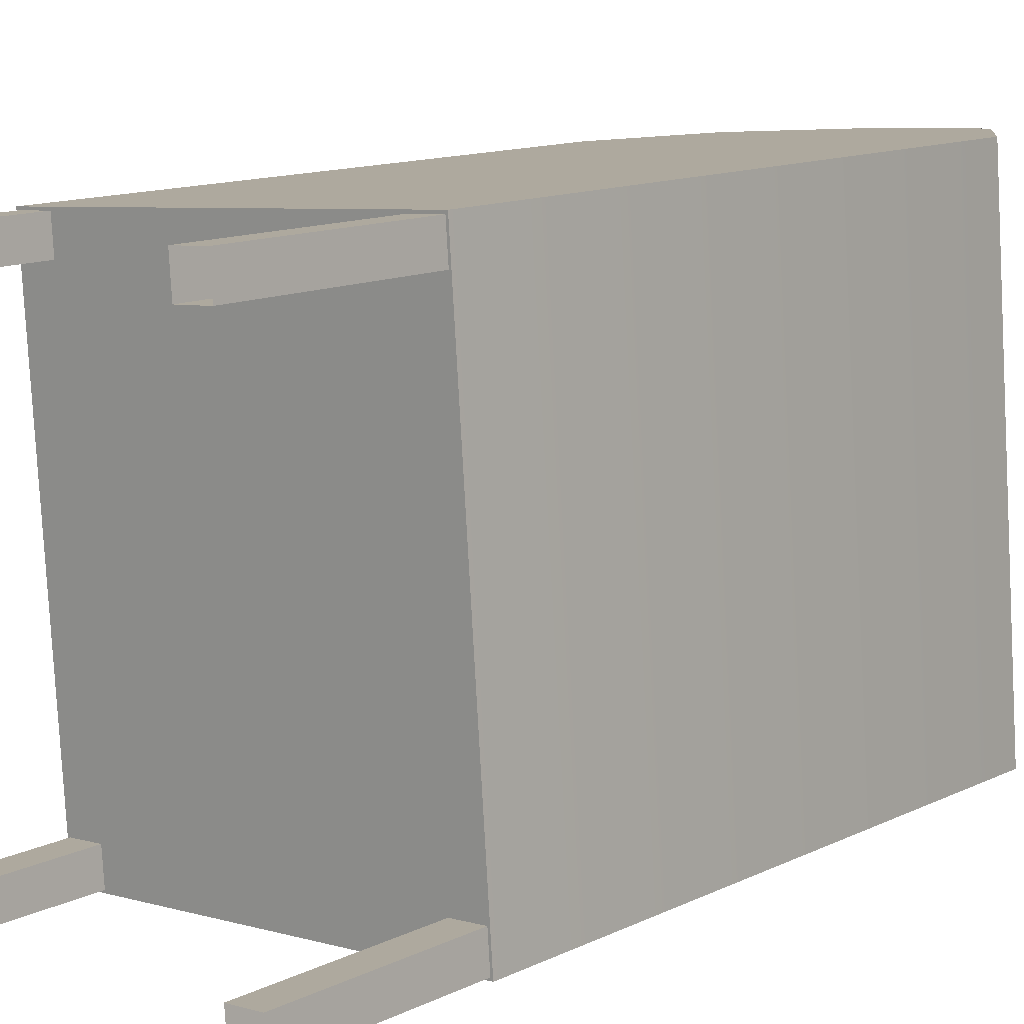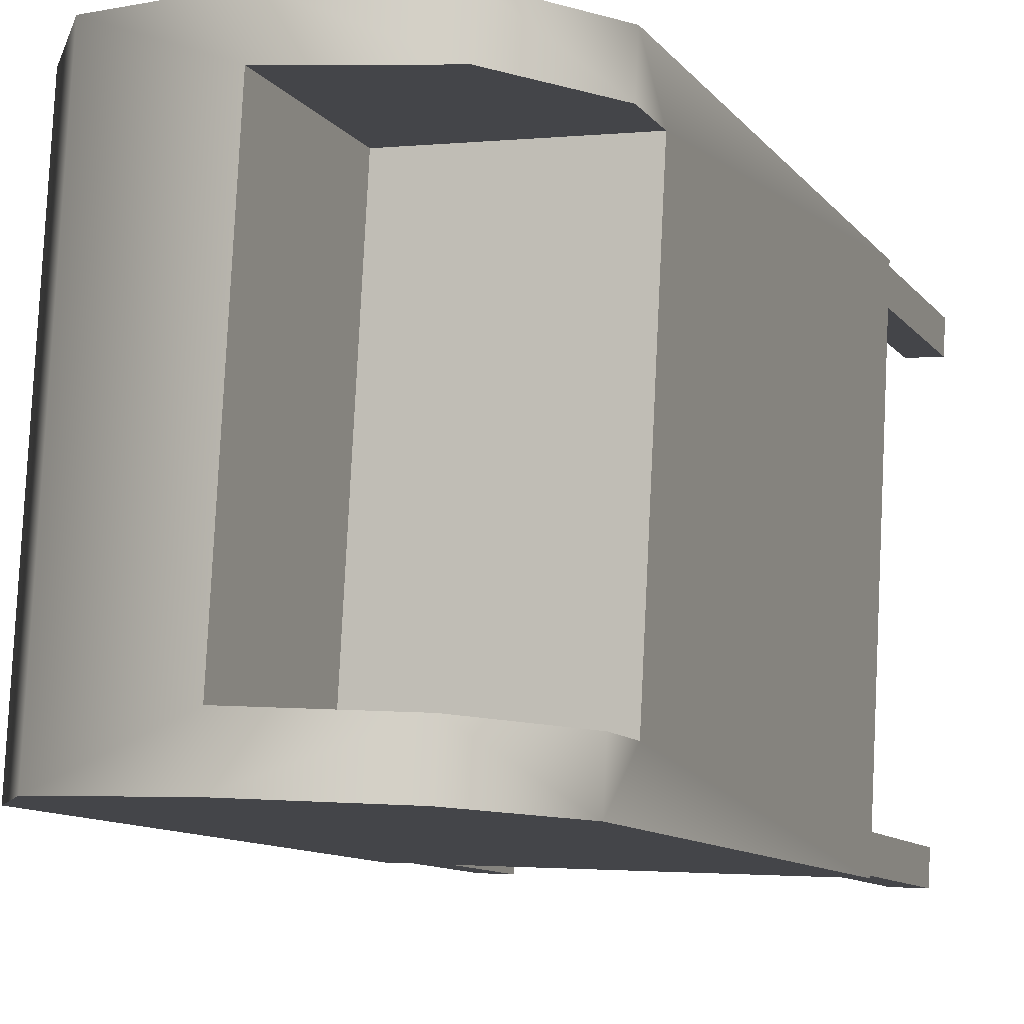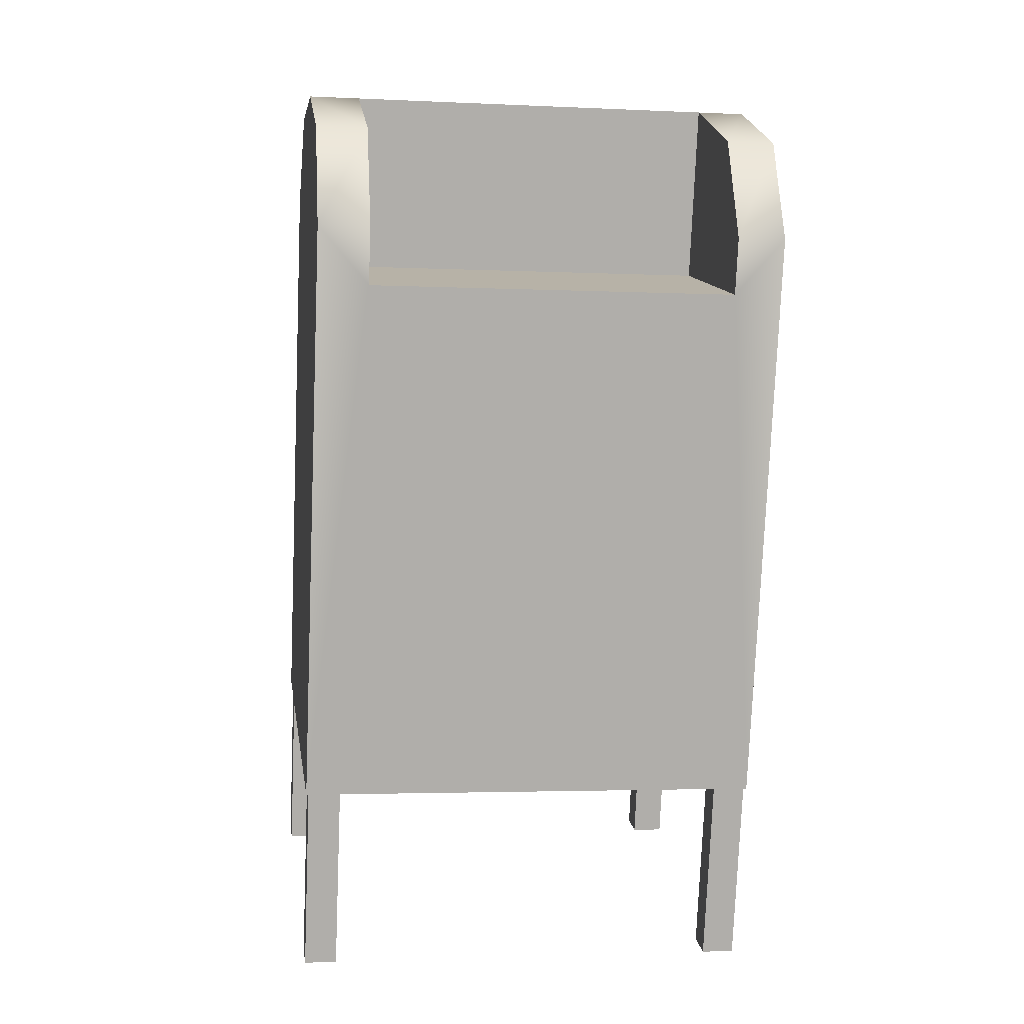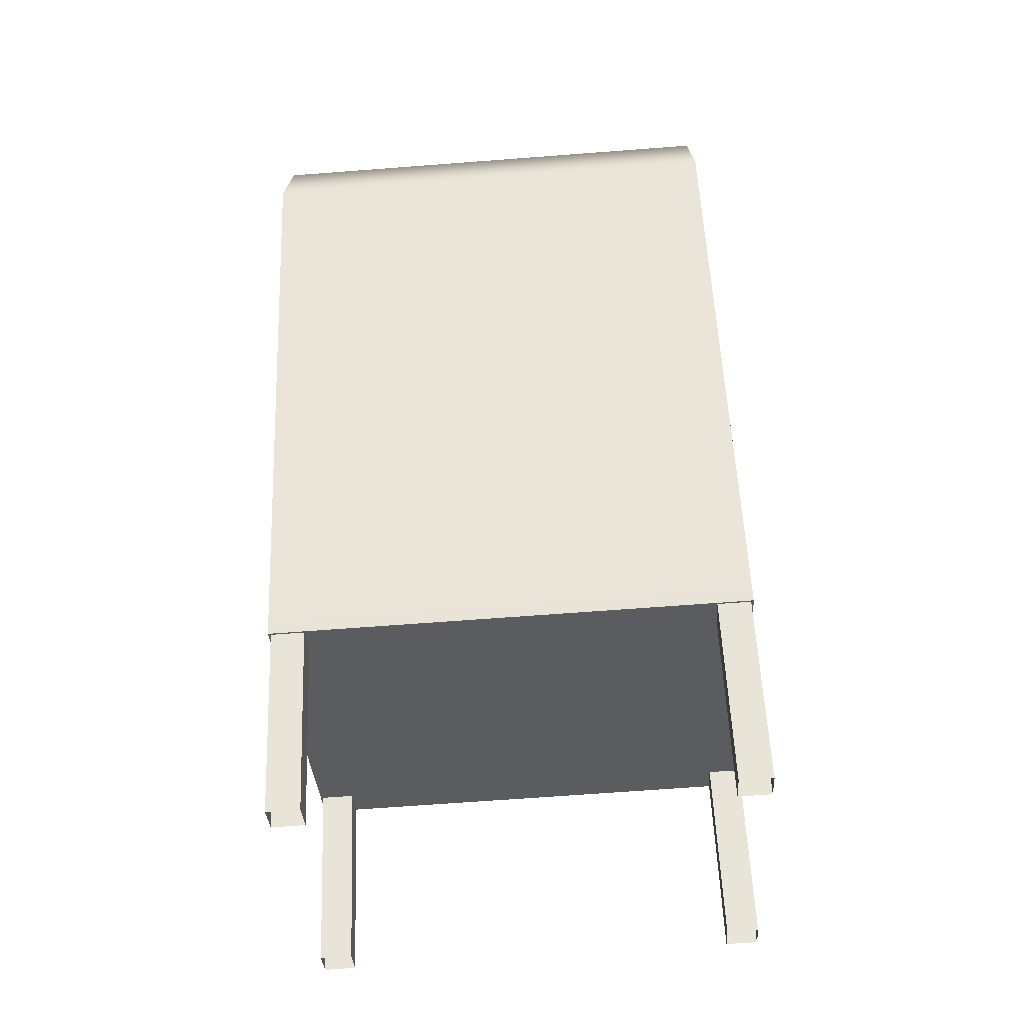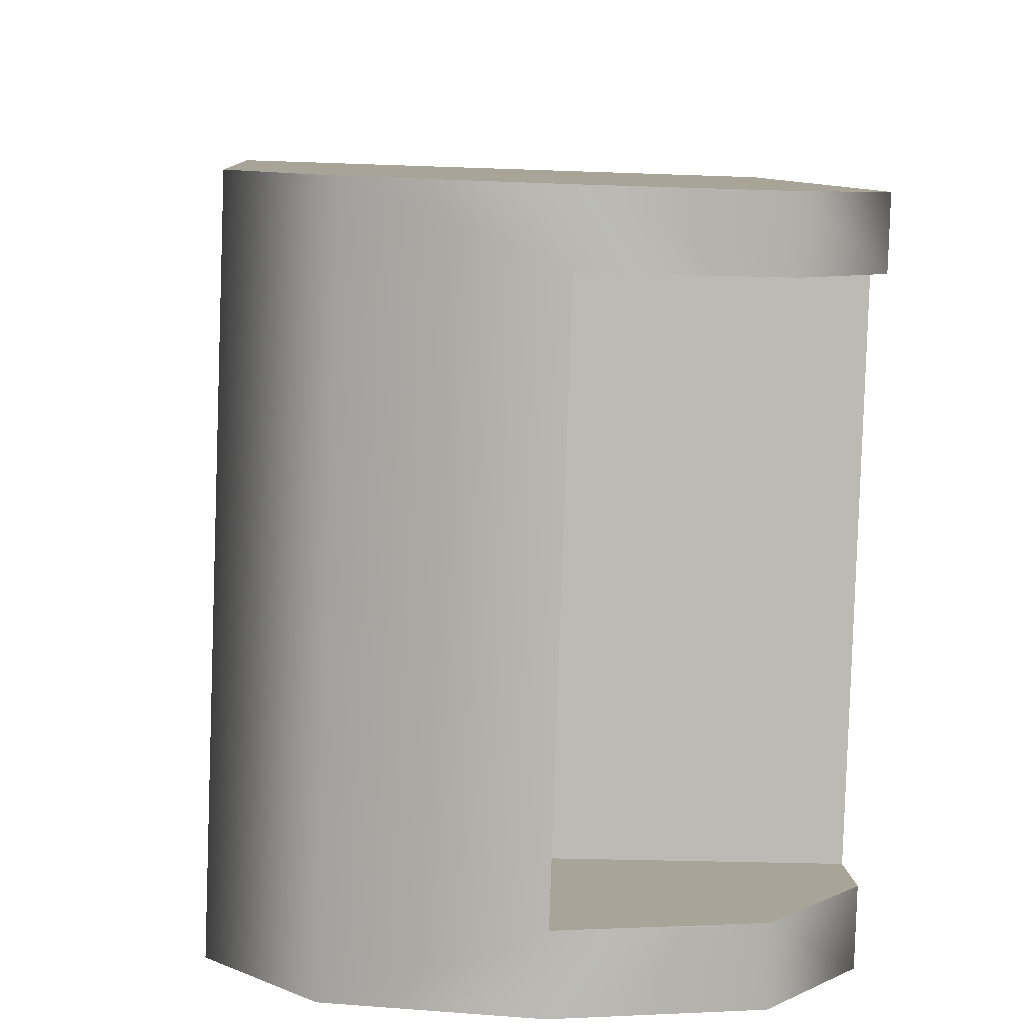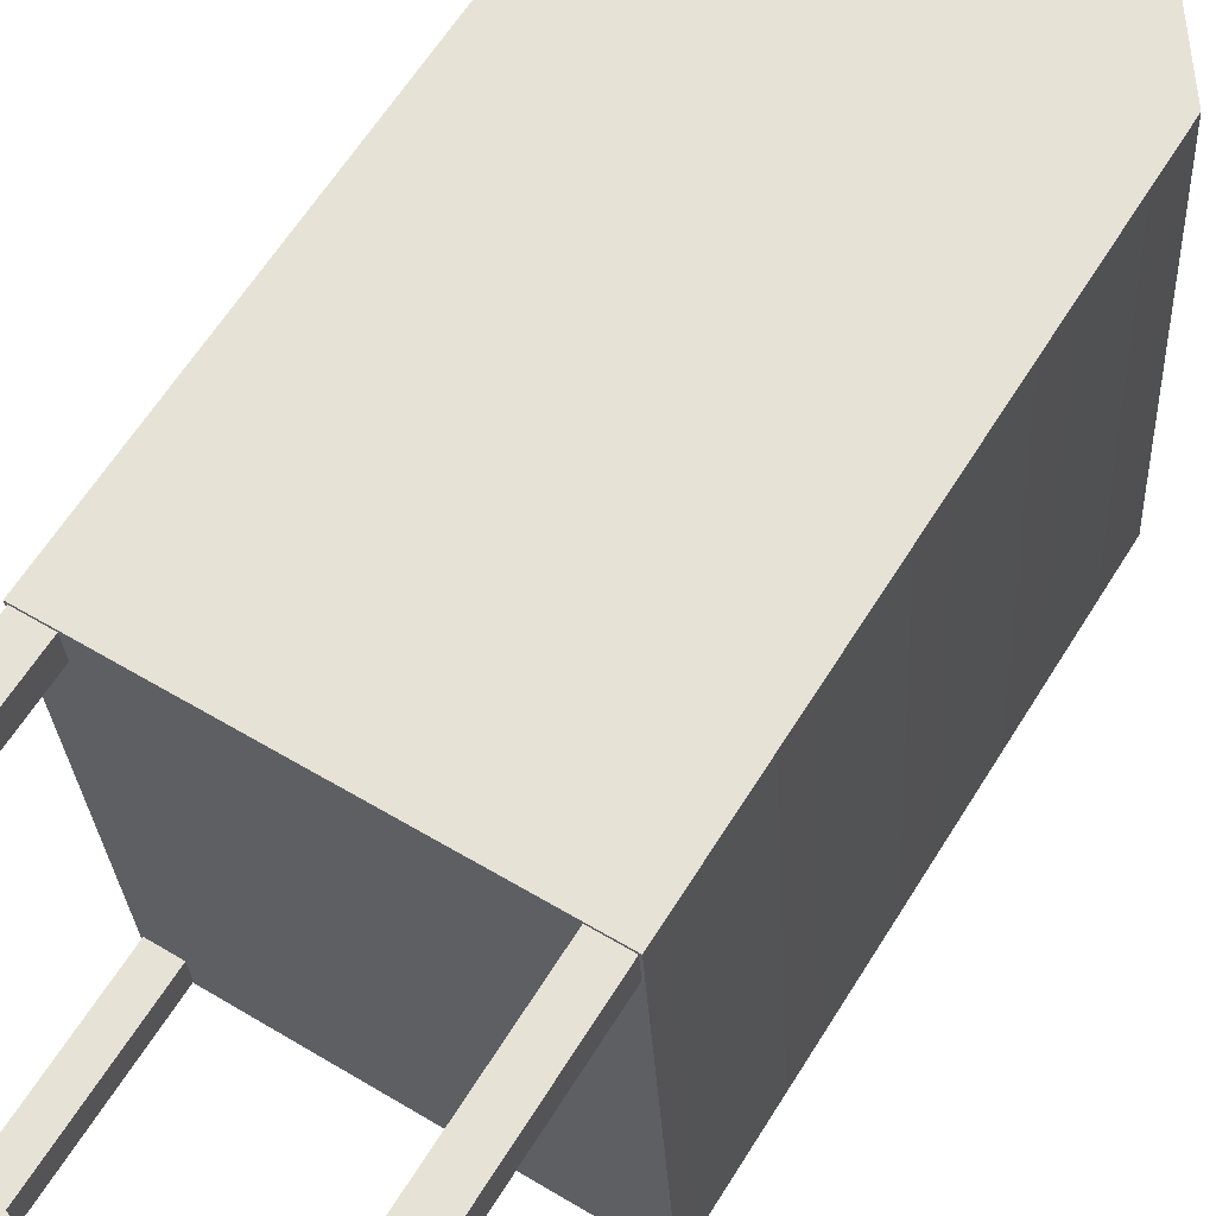
<metadata>
{"format":"obj","ext":"obj","renderer":"f3d","projection":"perspective","resolution":1024,"background":"white","views":[{"elev":9.2,"azim":41.5,"up":"+Z"},{"elev":-7.5,"azim":-158.6,"up":"+Z"},{"elev":12.7,"azim":-100.7,"up":"+Y"},{"elev":-34.6,"azim":91.5,"up":"+Y"},{"elev":9.4,"azim":176.5,"up":"+Z"},{"elev":60.4,"azim":32.0,"up":"+Z"}]}
</metadata>
<code>
g default
v 84.32 4.758 71.7
v 84.76 5.257 59.86
v 74.42 4.773 71.34
v 74.86 5.272 59.49
v 84.32 19.52 72.32
v 84.76 20.02 60.48
v 74.42 19.53 71.96
v 74.86 20.03 60.12
v 83.08 22.37 60.52
v 79.81 23.06 60.43
v 76.53 22.38 60.28
v 76.1 21.88 72.12
v 79.37 22.56 72.27
v 82.65 21.87 72.36
v 84.67 0.4621 60.54
v 84.7 0.4966 59.72
v 83.85 0.4634 60.51
v 83.88 0.4979 59.69
v 84.67 5.382 60.74
v 84.7 5.417 59.92
v 83.85 5.384 60.71
v 83.88 5.418 59.89
v 84.27 0.00288 71.43
v 84.3 0.03742 70.61
v 83.45 0.004147 71.4
v 83.48 0.03869 70.58
v 84.27 4.923 71.64
v 84.3 4.958 70.82
v 83.45 4.924 71.61
v 83.48 4.959 70.79
v 75.31 0.01673 71.1
v 75.34 0.05127 70.28
v 74.49 0.01799 71.07
v 74.52 0.05253 70.25
v 75.31 4.937 71.31
v 75.34 4.972 70.49
v 74.49 4.938 71.28
v 74.52 4.973 70.46
v 75.71 0.4759 60.21
v 75.74 0.5105 59.39
v 74.89 0.4772 60.18
v 74.92 0.5118 59.36
v 75.71 5.396 60.41
v 75.74 5.431 59.6
v 74.89 5.397 60.38
v 74.92 5.432 59.56
v 79.76 23 61.72
v 74.81 18.54 61.35
v 74.81 19.98 61.41
v 76.48 22.33 61.57
v 76.14 21.93 70.9
v 74.47 19.58 70.74
v 74.47 18.14 70.68
v 79.42 22.61 71.05
v 79.77 18.53 61.53
v 79.42 18.14 70.86
g mailBox_null_
f 4 2 3
f 3 2 1
f 6 5 2
f 2 5 1
f 8 11 4
f 4 11 2
f 11 10 2
f 10 9 2
f 5 14 1
f 1 14 3
f 14 13 3
f 13 12 3
f 11 8 50
f 50 8 49
f 11 50 10
f 10 50 47
f 9 14 6
f 6 14 5
f 20 19 16
f 16 19 15
f 22 20 18
f 18 20 16
f 21 22 17
f 17 22 18
f 19 21 15
f 15 21 17
f 28 27 24
f 24 27 23
f 30 28 26
f 26 28 24
f 29 30 25
f 25 30 26
f 27 29 23
f 23 29 25
f 36 35 32
f 32 35 31
f 38 36 34
f 34 36 32
f 37 38 33
f 33 38 34
f 35 37 31
f 31 37 33
f 44 43 40
f 40 43 39
f 46 44 42
f 42 44 40
f 45 46 41
f 41 46 42
f 43 45 39
f 39 45 41
f 51 52 12
f 12 52 7
f 52 53 7
f 53 3 7
f 4 3 48
f 48 3 53
f 49 8 48
f 8 4 48
f 12 13 51
f 51 13 54
f 54 47 56
f 56 47 55
f 56 55 53
f 53 55 48
f 47 49 55
f 55 49 48
f 54 56 51
f 51 56 52
f 13 14 54
f 14 47 54
f 10 47 9
f 9 47 14
f 2 9 6
f 3 12 7
f 49 47 50
f 53 52 56

</code>
